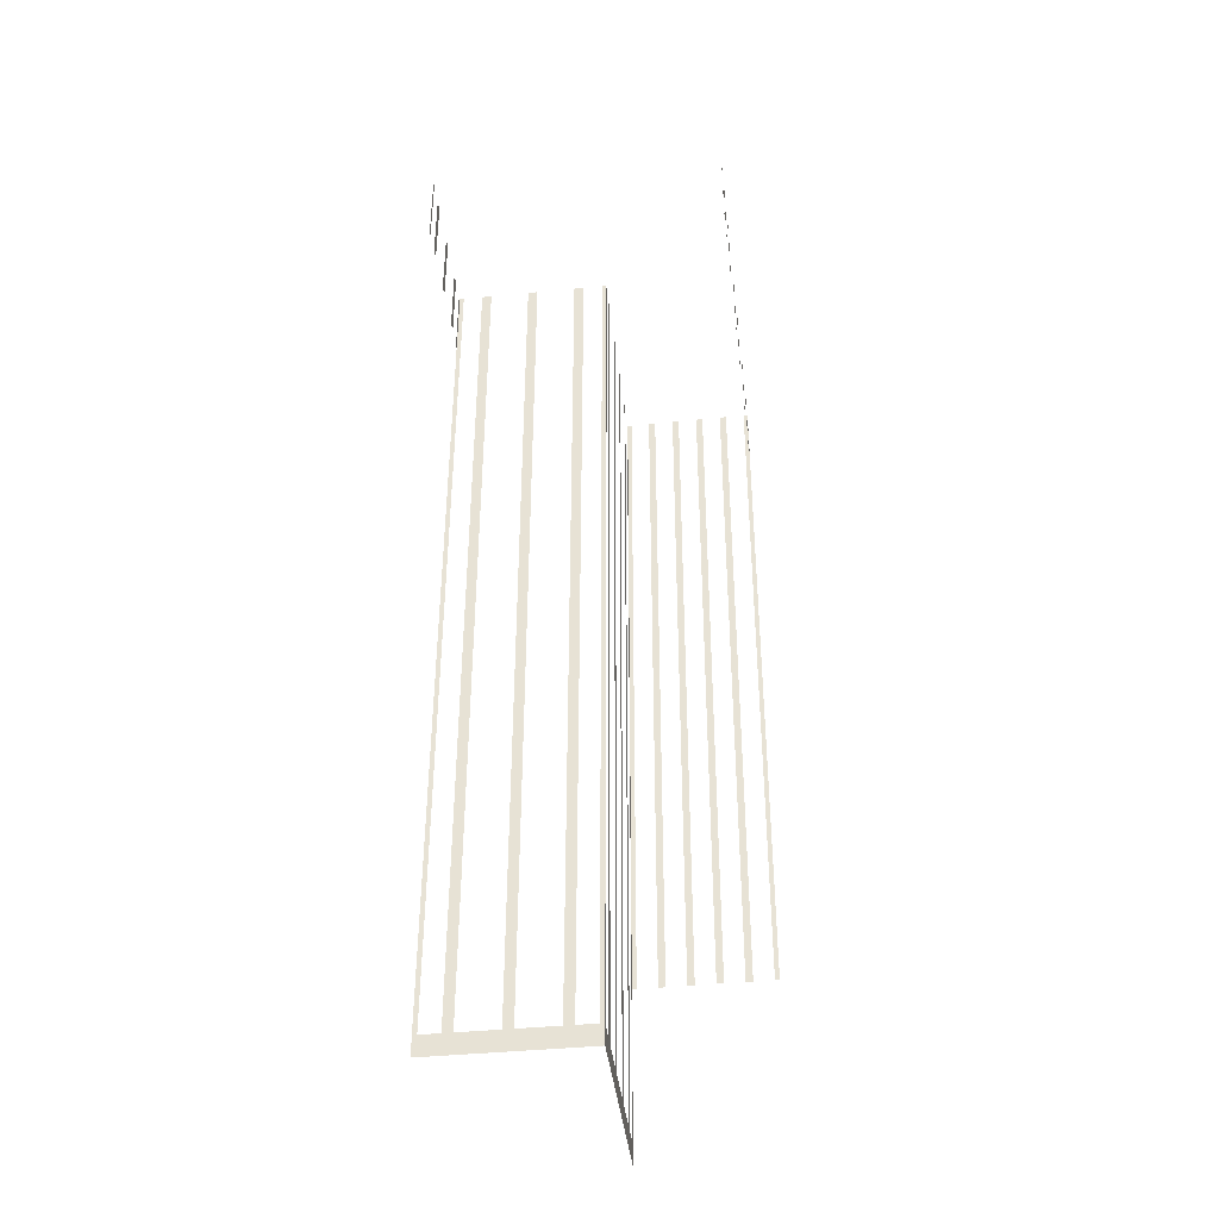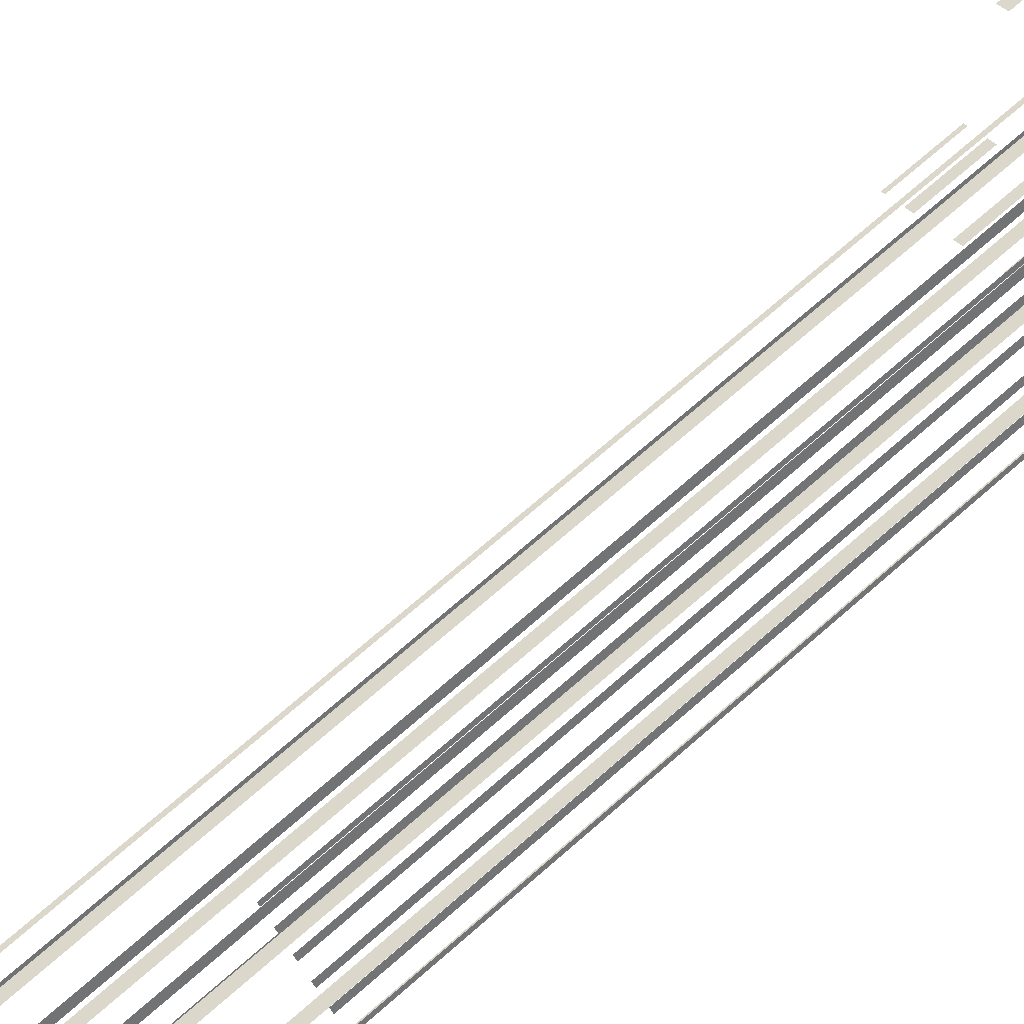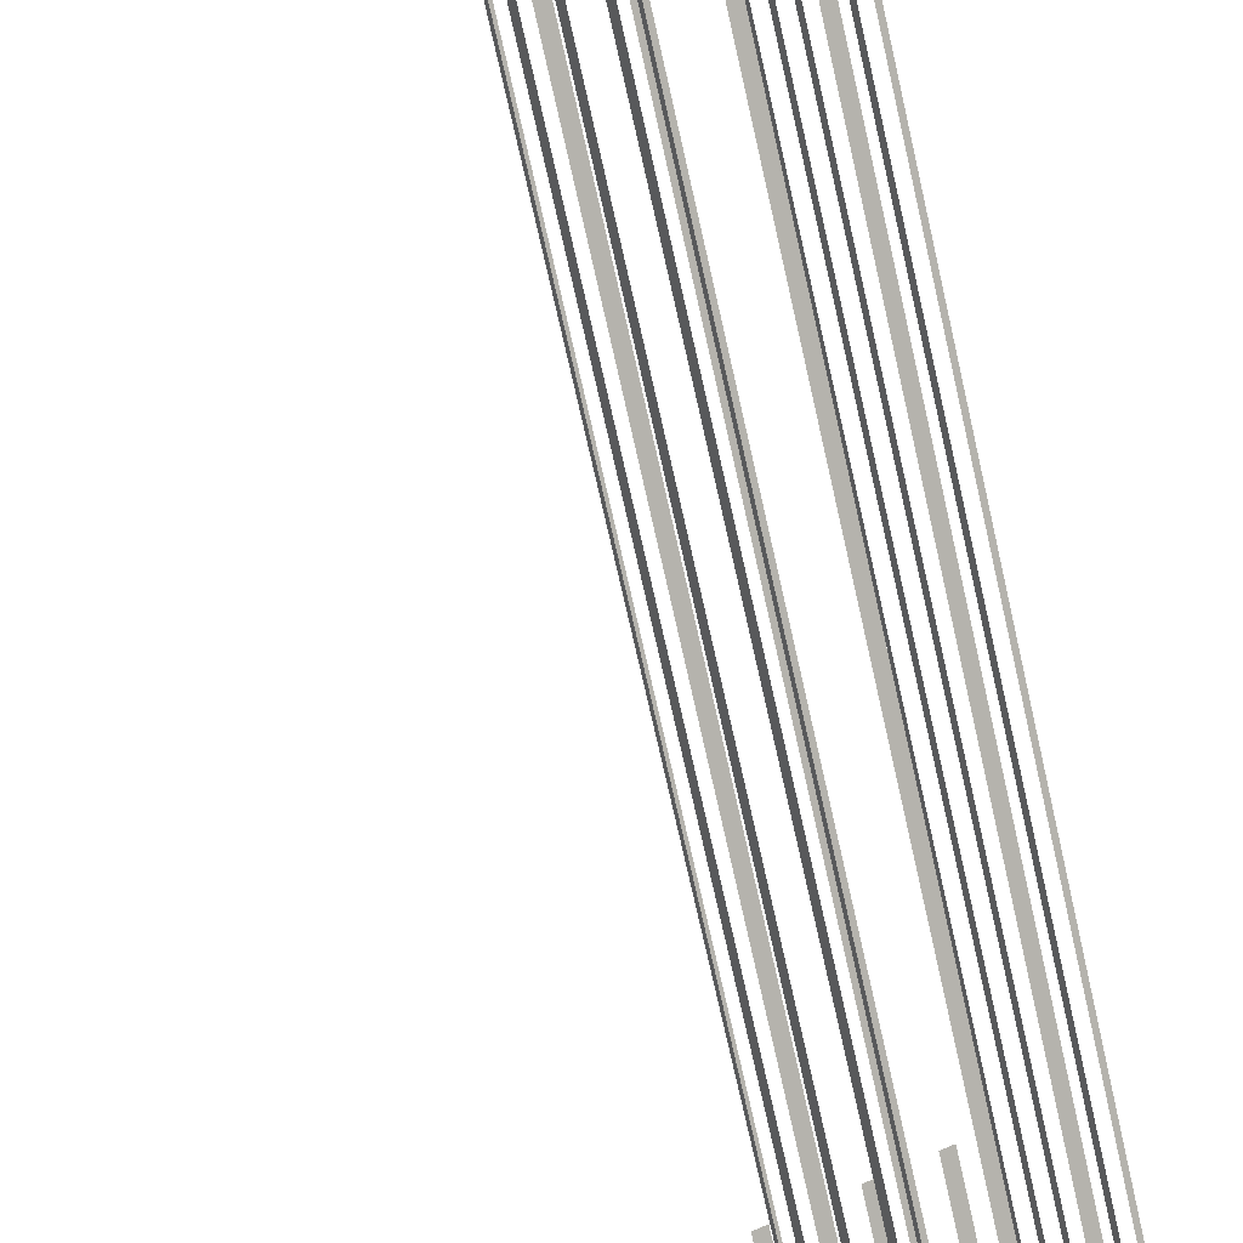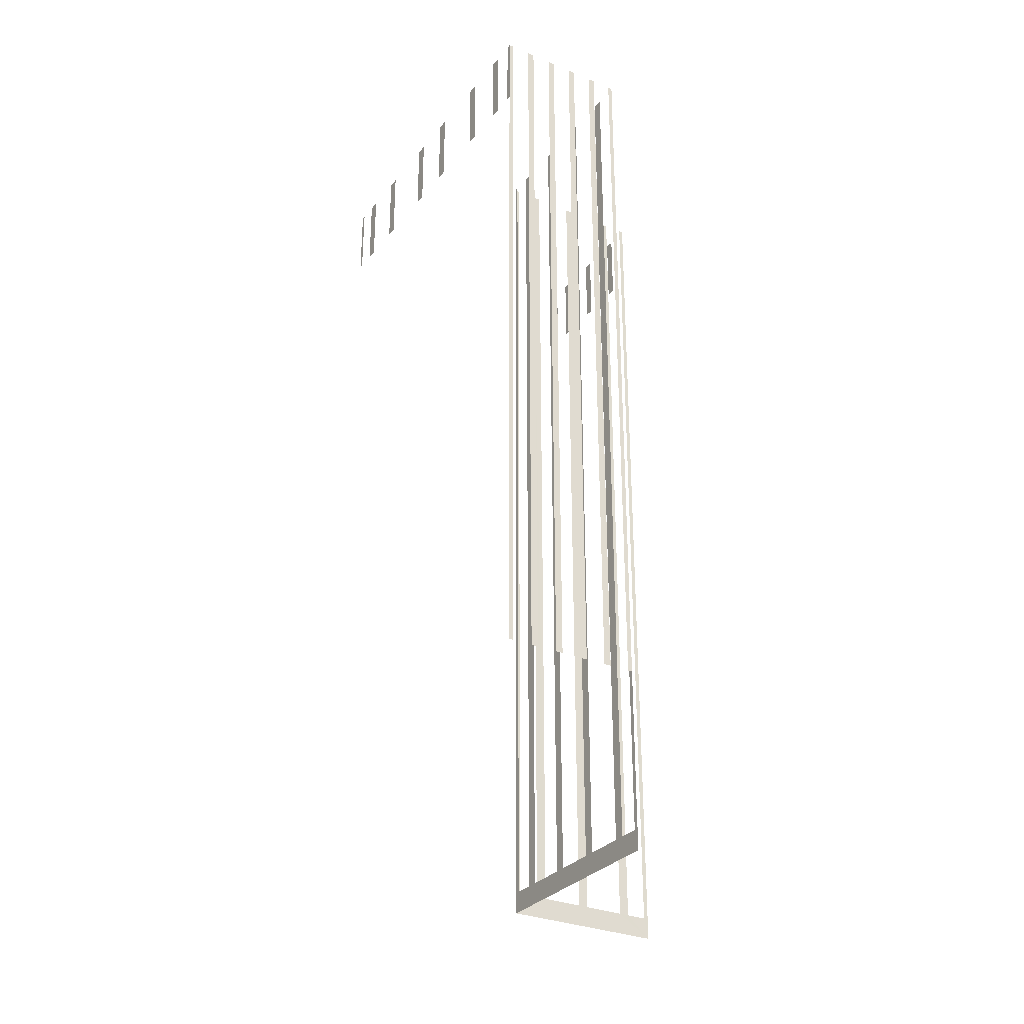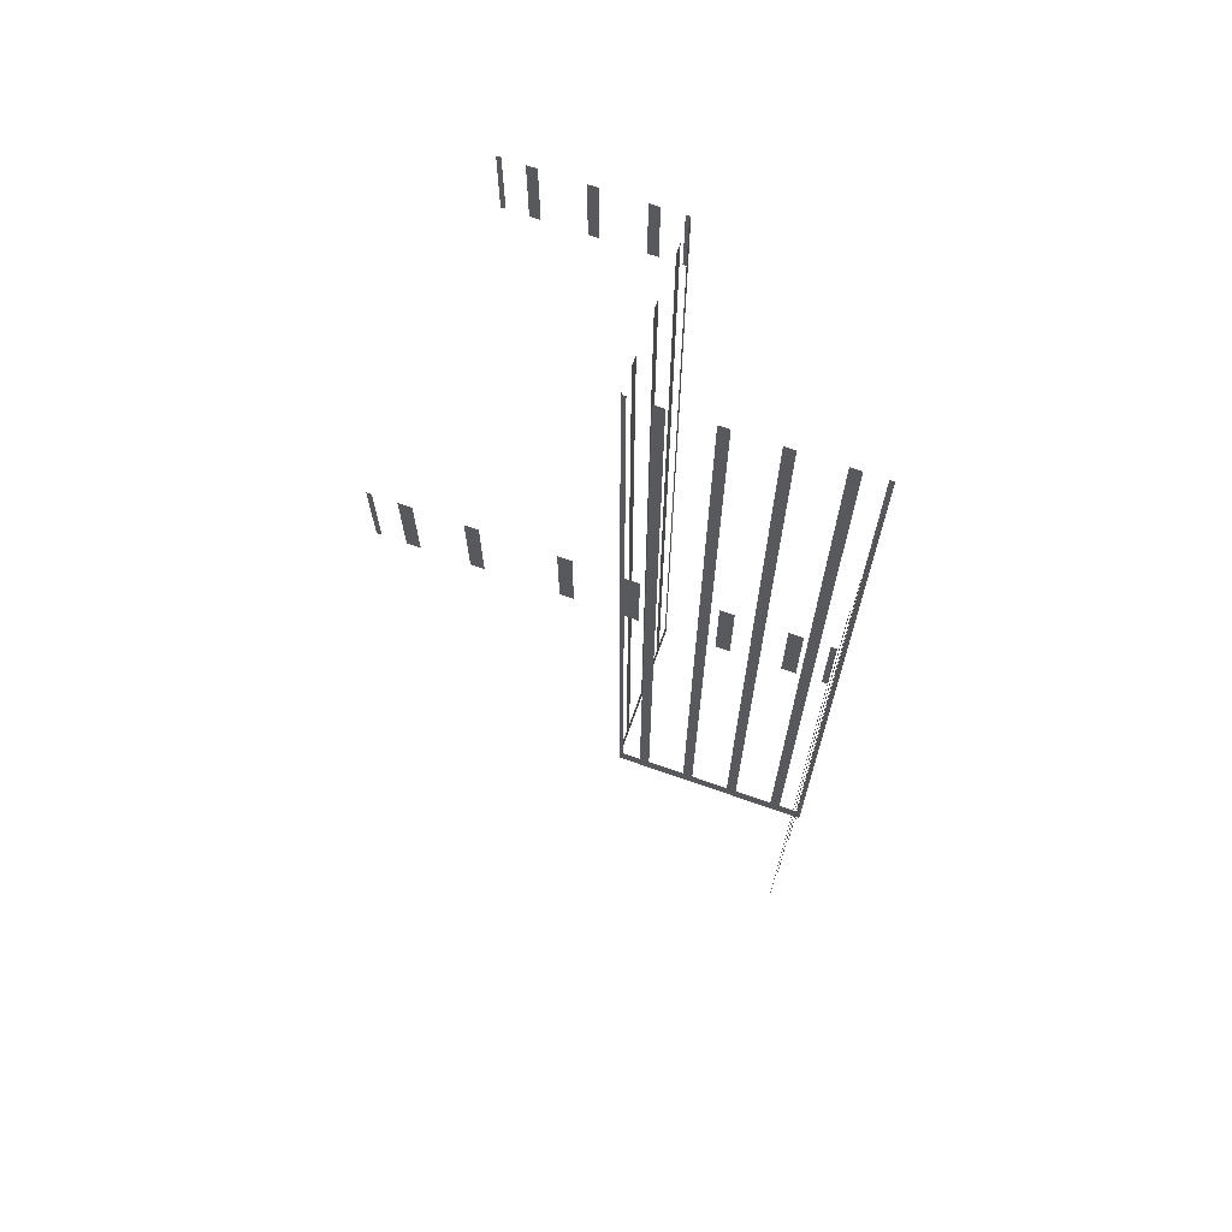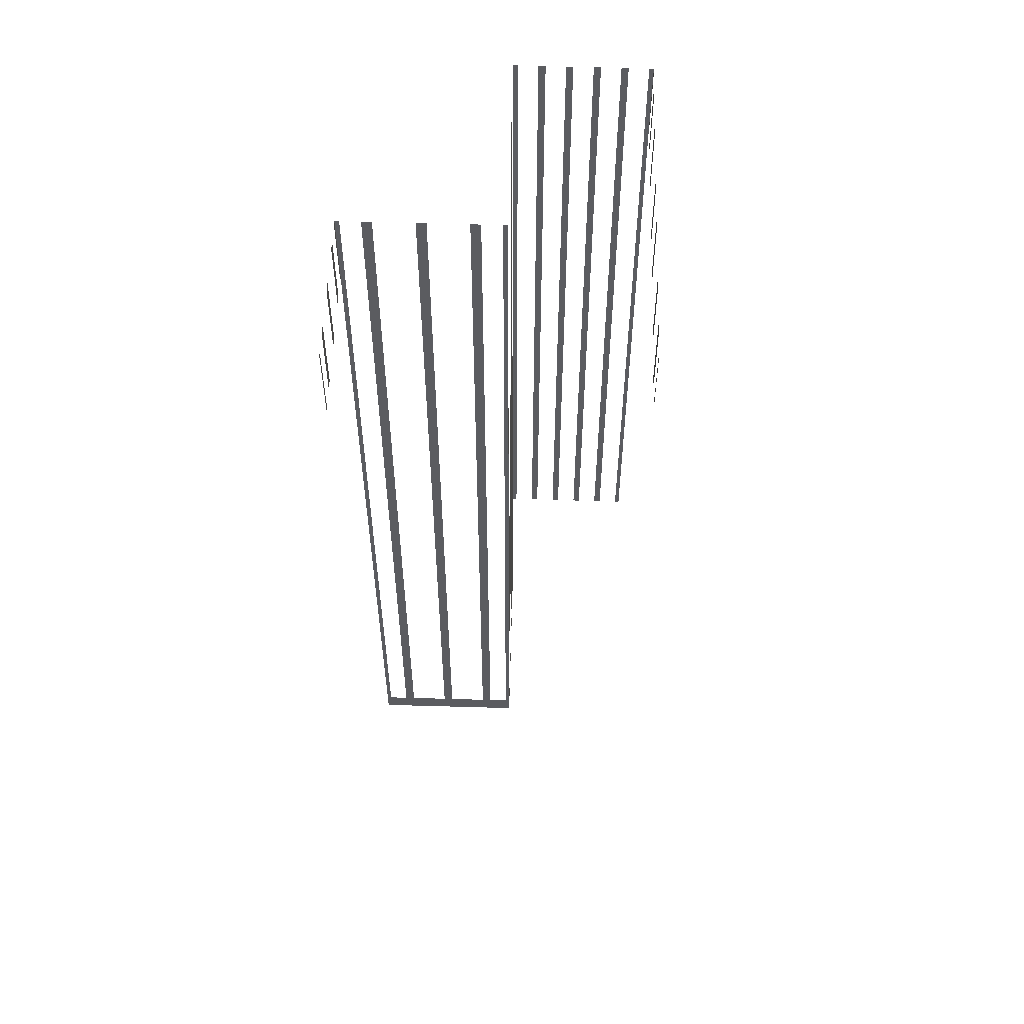
<metadata>
{"format":"obj","ext":"obj","renderer":"f3d","projection":"perspective","resolution":1024,"background":"white","views":[{"elev":-40.8,"azim":68.6,"up":"+Z"},{"elev":72.3,"azim":-131.0,"up":"+Y"},{"elev":-75.8,"azim":-167.2,"up":"+Y"},{"elev":-30.2,"azim":-149.5,"up":"+Z"},{"elev":69.6,"azim":171.4,"up":"+Z"},{"elev":55.6,"azim":63.4,"up":"+Z"}]}
</metadata>
<code>
o geometryt000010000010000110010110000110000110100100010010st17_7
v 1108 -237.2 1083
v 1108 -237.2 1012
v 1108 -237.4 1083
v 1106 -236.5 1012
v 1108 -237.4 1011
v 1105 -236.1 1083
v 1106 -236.5 1083
v 1105 -236.1 1012
v 1103 -234.6 1012
v 1102 -234.2 1083
v 1103 -234.6 1083
v 1102 -234.2 1012
v 1099 -232.8 1012
v 1093 -229.6 1011
v 1099 -232.4 1083
v 1099 -232.8 1083
v 1099 -232.4 1012
v 1096 -230.9 1012
v 1095 -230.5 1083
v 1096 -230.9 1083
v 1095 -230.5 1012
v 1094 -229.8 1012
v 1094 -229.8 1083
v 1093 -229.6 1025
v 1093 -229.6 1083
v 1093 -229.3 1083
v 1093 -229.3 1025
v 1093 -229.6 1025
v 1093 -229.6 1083
v 1094 -227.5 1083
v 1094 -227.5 1025
v 1094 -227.9 1025
v 1094 -227.9 1083
v 1096 -225.6 1083
v 1096 -225.6 1025
v 1095 -226.1 1025
v 1095 -226.1 1083
v 1097 -223.7 1083
v 1097 -223.7 1025
v 1096 -224.2 1025
v 1096 -224.2 1083
v 1098 -221.9 1083
v 1098 -221.9 1025
v 1097 -222 1025
v 1097 -222.4 1025
v 1097 -222.4 1083
v 1098 -220.2 1077
v 1098 -220.2 1025
v 1098 -220.5 1025
v 1098 -220.5 1083
v 1098 -220.2 1083
v 1099 -220.4 1083
v 1099 -220.4 1077
v 1098 -220.2 1077
v 1098 -220.2 1083
v 1101 -221.5 1083
v 1101 -221.5 1077
v 1100 -221.3 1077
v 1100 -221.1 1077
v 1100 -221.1 1083
v 1104 -223.4 1083
v 1104 -223.4 1077
v 1104 -223 1077
v 1104 -223 1083
v 1109 -226.1 1083
v 1109 -226.1 1077
v 1109 -225.7 1077
v 1109 -225.7 1083
v 1113 -228 1083
v 1113 -228 1077
v 1112 -227.6 1077
v 1112 -227.6 1083
v 1118 -230.6 1083
v 1118 -230.6 1077
v 1117 -230.2 1077
v 1117 -230.2 1083
v 1121 -232.5 1083
v 1121 -232.5 1077
v 1121 -232.1 1077
v 1121 -232.1 1083
v 1123 -233.5 1083
v 1123 -233.5 1077
v 1123 -233.3 1077
v 1123 -233.3 1083
v 1102 -248 1083
v 1102 -248 1012
v 1102 -248.3 1077
v 1102 -248.3 1083
v 1103 -246.6 1012
v 1102 -248.3 1011
v 1103 -246.6 1083
v 1103 -245.9 1083
v 1103 -245.9 1012
v 1105 -243.2 1012
v 1105 -243.2 1083
v 1105 -242.5 1083
v 1105 -242.5 1012
v 1108 -237.4 1011
v 1107 -239.7 1012
v 1107 -239.7 1083
v 1107 -239.1 1083
v 1107 -239.1 1012
v 1108 -237.7 1012
v 1108 -237.7 1083
v 1108 -237.4 1083
v 1102 -248.3 1083
v 1102 -248.3 1077
v 1102 -248.5 1077
v 1102 -248.5 1083
v 1104 -249.2 1083
v 1104 -249.2 1077
v 1104 -249.6 1077
v 1104 -249.6 1083
v 1107 -251.1 1083
v 1107 -251.1 1077
v 1108 -251.4 1077
v 1108 -251.4 1083
v 1111 -252.9 1083
v 1111 -252.9 1077
v 1111 -253.3 1077
v 1111 -253.3 1083
v 1113 -254 1083
v 1113 -254 1077
v 1113 -254.2 1077
v 1113 -254.2 1083
f 1 2 3
f 4 5 2
f 3 2 5
f 6 4 7
f 6 8 4
f 8 5 4
f 8 9 5
f 9 12 5
f 13 14 12
f 15 13 16
f 15 17 13
f 17 14 13
f 19 18 20
f 19 21 18
f 21 14 18
f 22 14 21
f 22 23 24
f 24 14 22
f 23 25 24
f 26 27 28
f 26 28 29
f 30 31 32
f 30 32 33
f 34 35 36
f 34 36 37
f 38 39 40
f 38 40 41
f 42 43 44
f 44 45 46
f 42 44 46
f 47 48 49
f 50 47 49
f 51 47 50
f 52 53 54
f 52 54 55
f 56 57 58
f 58 59 60
f 56 58 60
f 61 62 63
f 61 63 64
f 65 66 67
f 65 67 68
f 69 70 71
f 69 71 72
f 73 74 75
f 73 75 76
f 85 86 87
f 87 88 85
f 89 90 86
f 87 86 90
f 89 91 92
f 89 92 93
f 93 90 89
f 94 95 96
f 94 96 97
f 97 98 94
f 94 98 90
f 99 98 97
f 99 100 101
f 99 101 102
f 102 98 99
f 103 98 102
f 103 104 105
f 105 98 103
f 106 107 108
f 106 108 109
f 110 111 112
f 110 112 113
f 114 115 116
f 114 116 117
f 118 119 120
f 118 120 121
f 122 123 124
f 122 124 125
f 10 9 11
f 10 12 9
f 12 14 5
f 18 14 17
f 77 78 79
f 77 79 80
f 81 82 83
f 81 83 84
f 93 94 90

</code>
